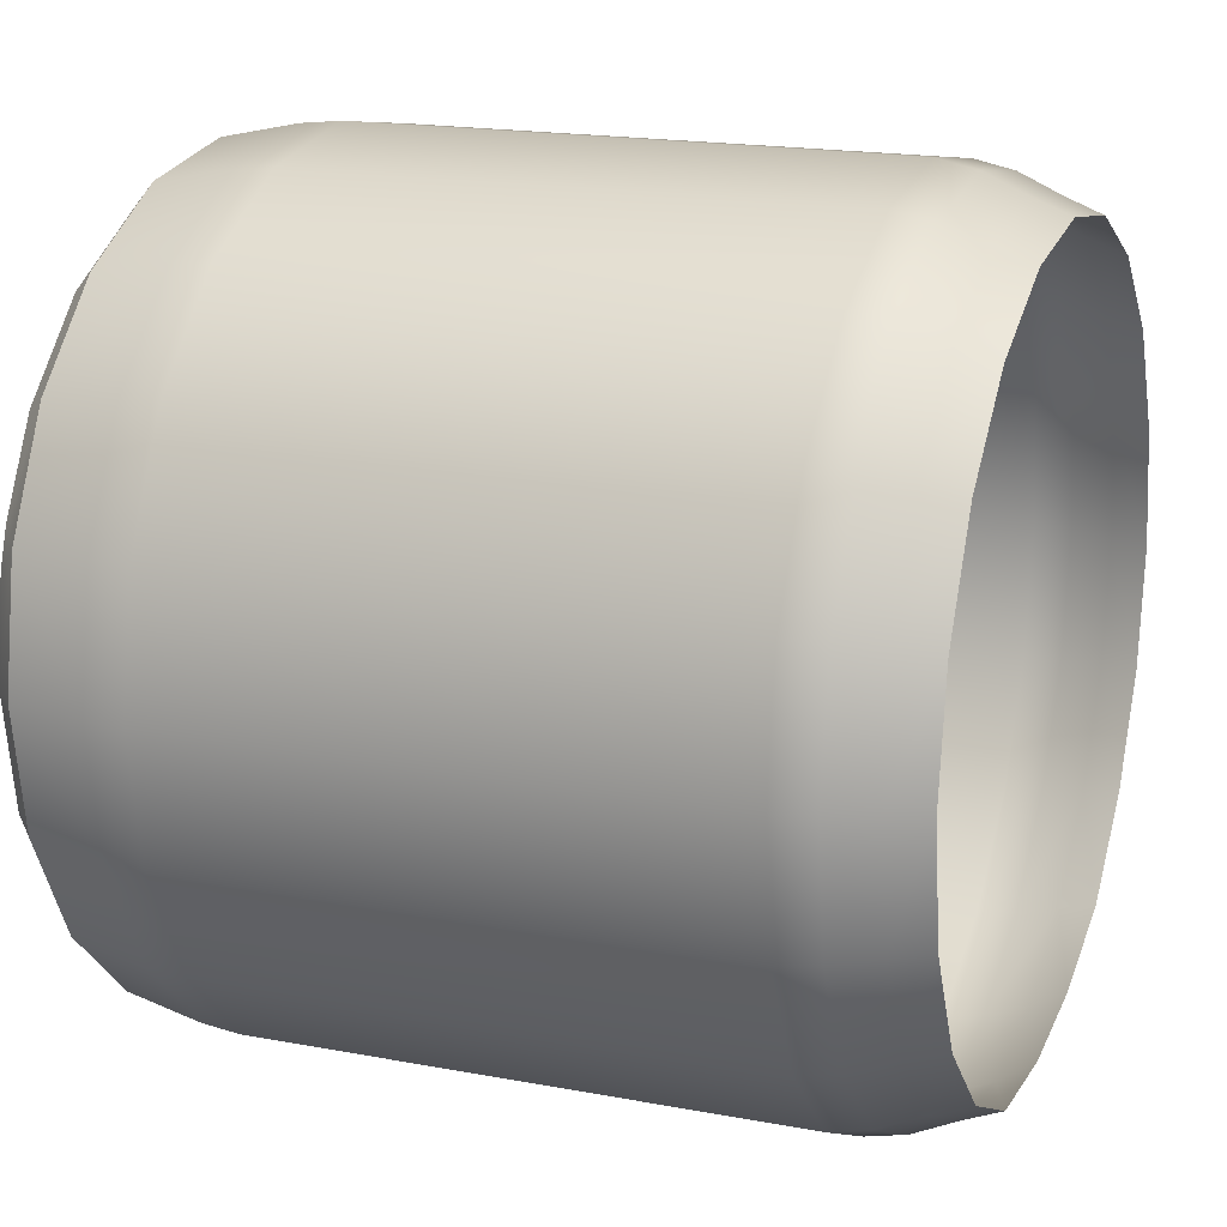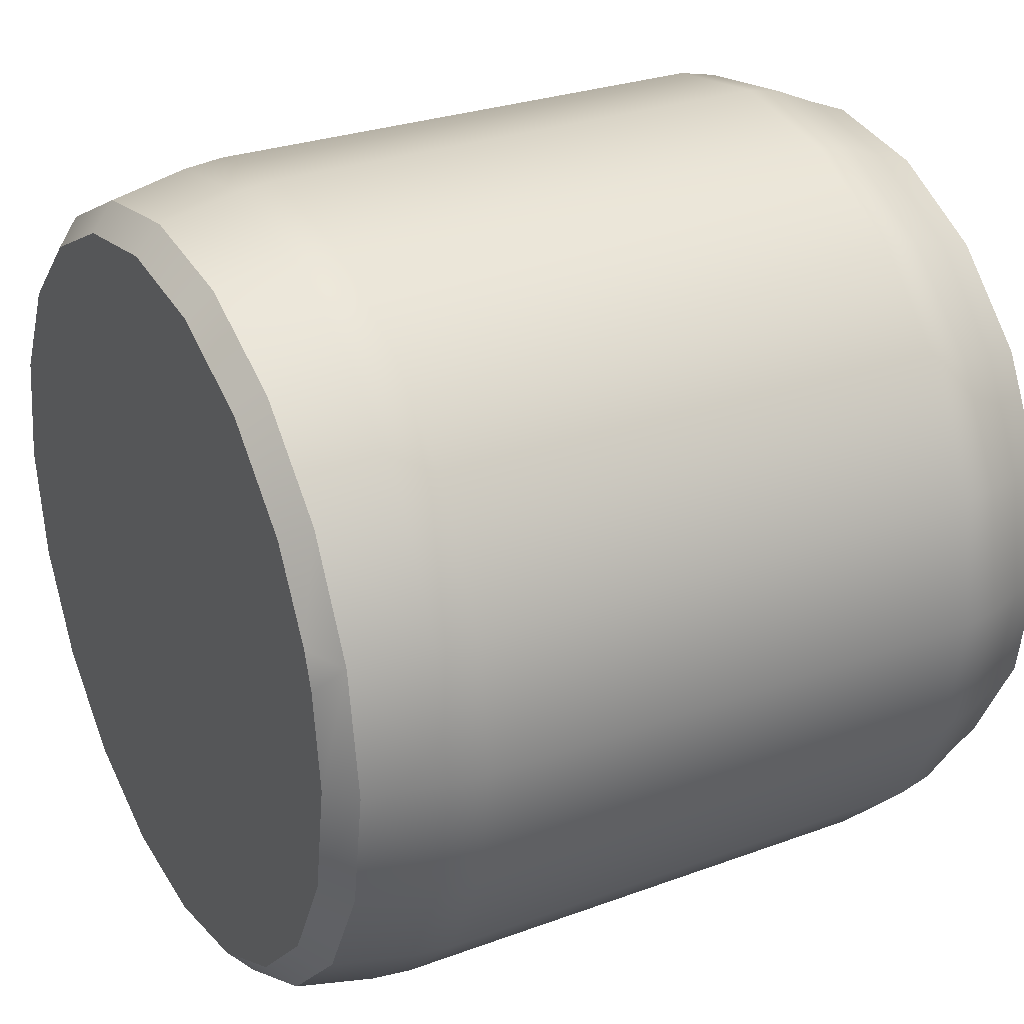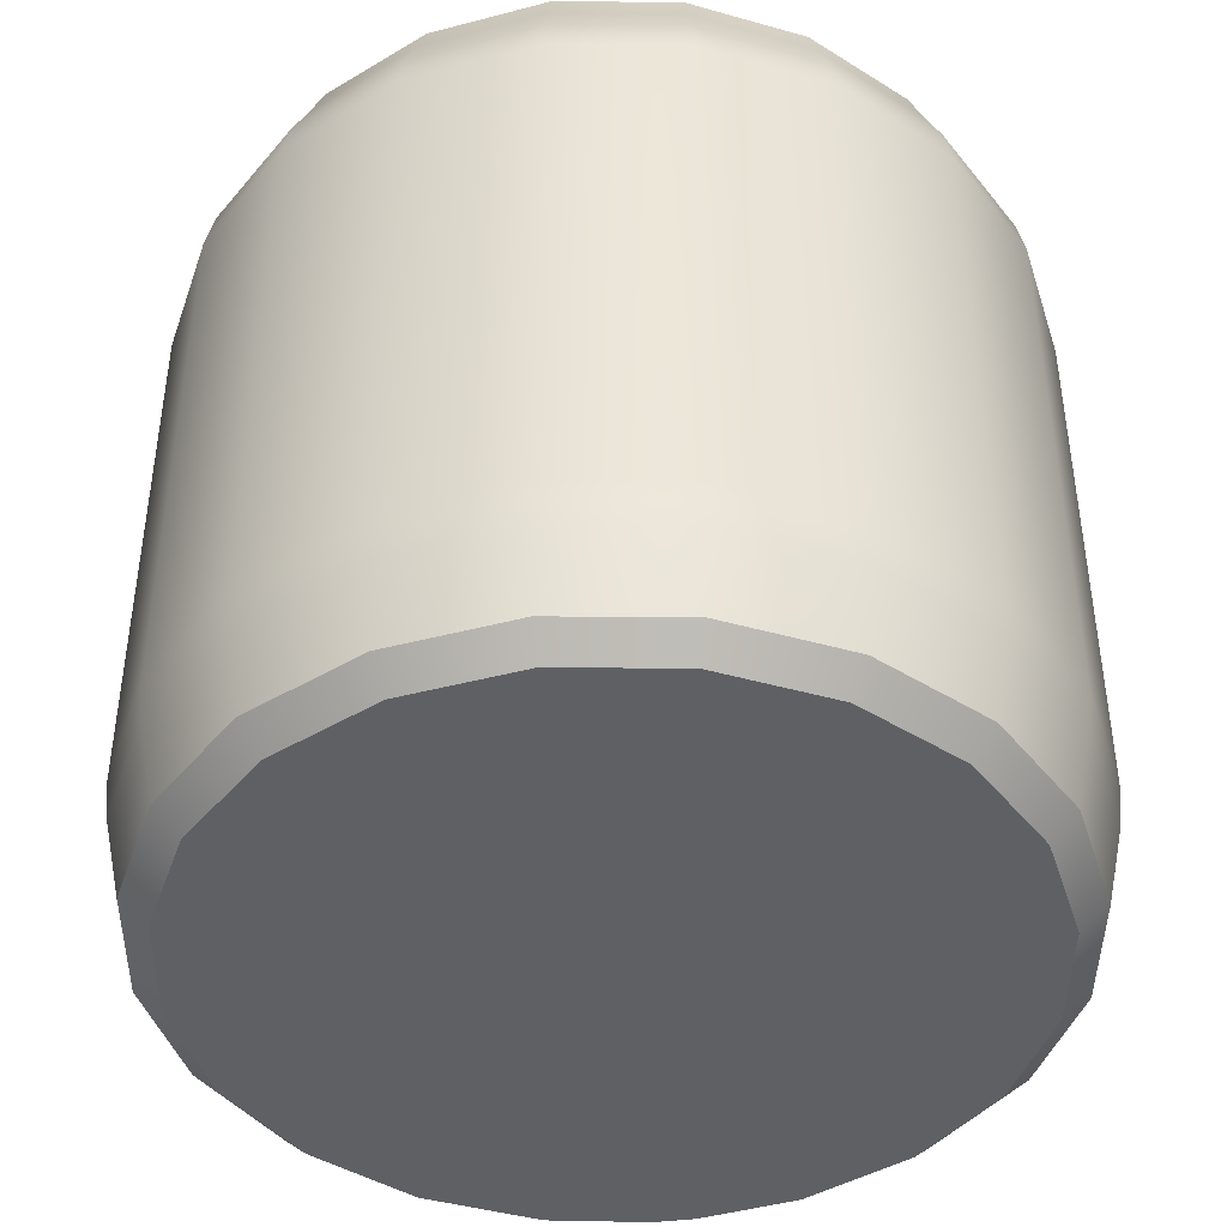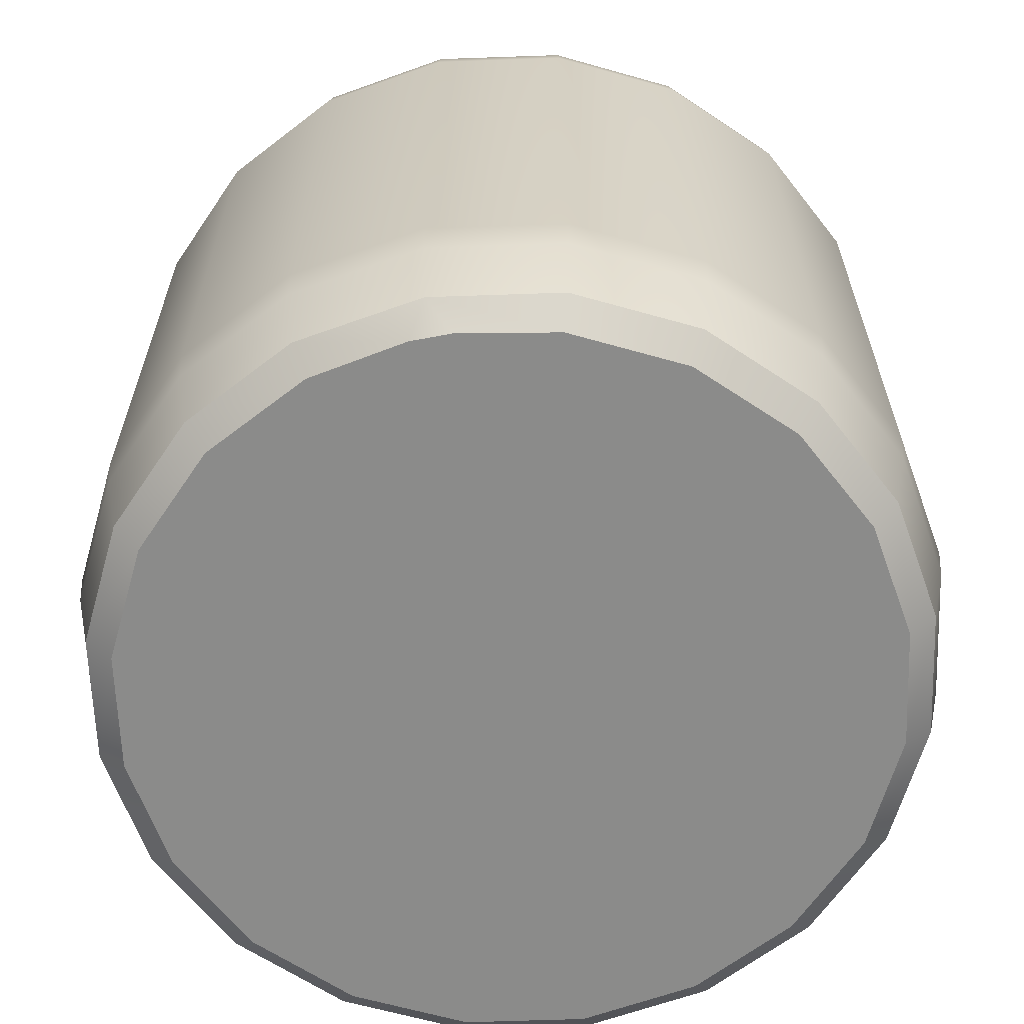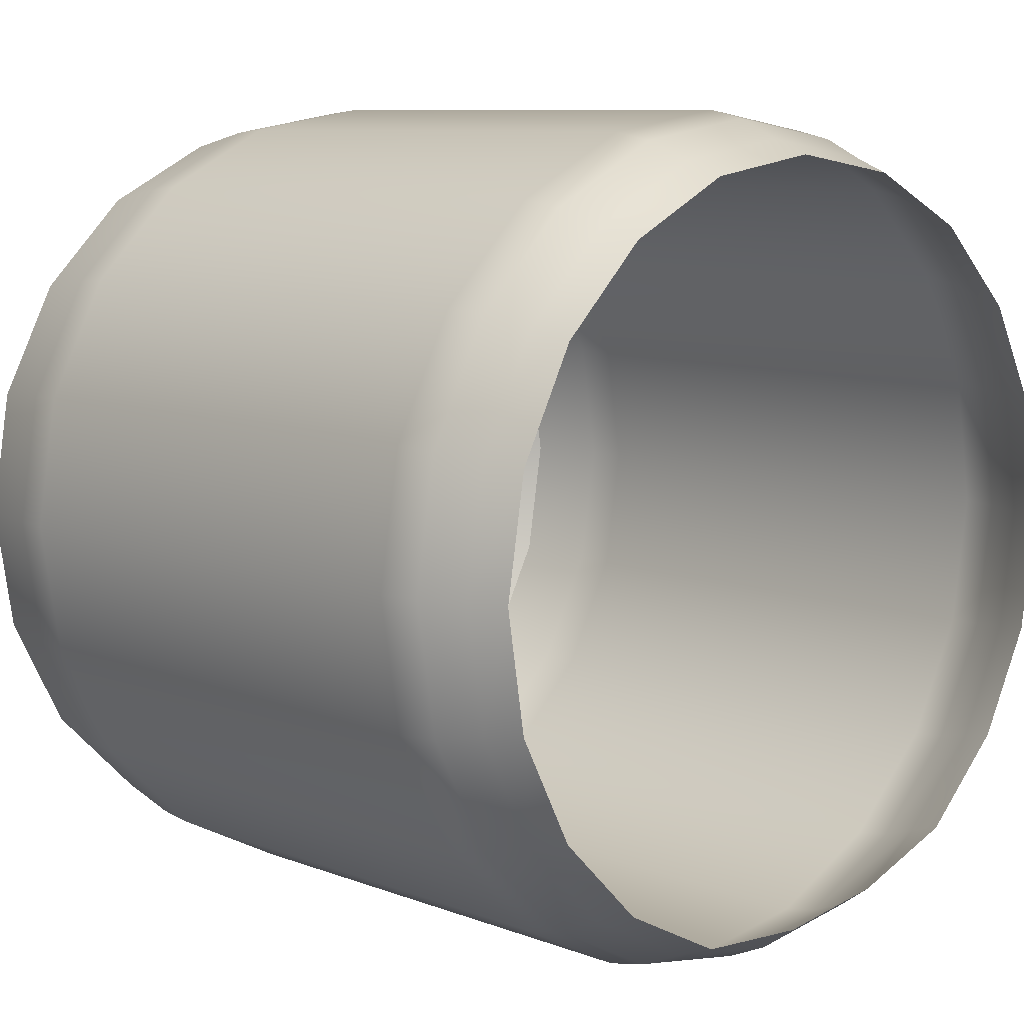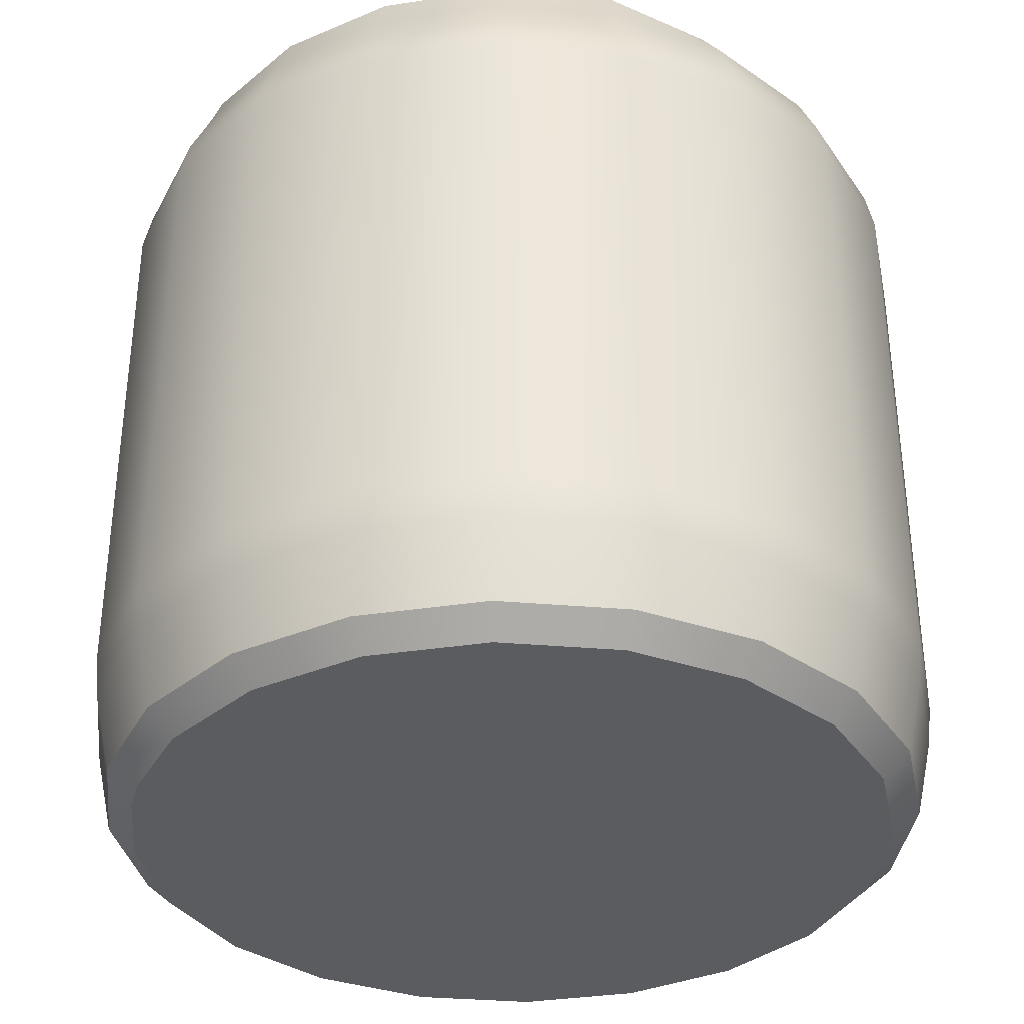
<metadata>
{"format":"obj","ext":"obj","renderer":"f3d","projection":"perspective","resolution":1024,"background":"white","views":[{"elev":17.5,"azim":110.8,"up":"+Z"},{"elev":28.5,"azim":61.2,"up":"+Z"},{"elev":-43.0,"azim":-99.6,"up":"+Y"},{"elev":-63.7,"azim":83.0,"up":"+Y"},{"elev":8.5,"azim":136.7,"up":"+Z"},{"elev":-34.9,"azim":146.5,"up":"+Y"}]}
</metadata>
<code>
g default
v 9.796 -9.572 -3.183
v 9.124 -10.21 -2.964
v 8.333 -9.572 -6.054
v 7.761 -10.21 -5.639
v 6.054 -9.572 -8.333
v 5.639 -10.21 -7.761
v 3.183 -9.572 -9.796
v 2.964 -10.21 -9.124
v 1e-06 -9.572 -10.3
v 1e-06 -10.21 -9.593
v -3.183 -9.572 -9.796
v -2.964 -10.21 -9.124
v -6.054 -9.572 -8.333
v -5.639 -10.21 -7.761
v -8.333 -9.572 -6.054
v -7.761 -10.21 -5.639
v -9.796 -9.572 -3.183
v -9.124 -10.21 -2.964
v -10.3 -9.572 2e-06
v -9.593 -10.21 2e-06
v -9.796 -9.572 3.183
v -9.124 -10.21 2.964
v -8.333 -9.572 6.054
v -7.761 -10.21 5.639
v -6.054 -9.572 8.333
v -5.639 -10.21 7.761
v -3.183 -9.572 9.796
v -2.964 -10.21 9.124
v 1e-06 -9.572 10.3
v 1e-06 -10.21 9.593
v 3.183 -9.572 9.796
v 2.964 -10.21 9.124
v 6.054 -9.572 8.333
v 5.639 -10.21 7.761
v 8.333 -9.572 6.054
v 7.761 -10.21 5.639
v 9.262 -10.21 2.479
v 9.796 -9.572 3.183
v 8.95 -10.21 3.438
v 10.3 -9.572 2e-06
v 9.593 -10.21 1e-06
v 1.436 -10.21 2e-06
v 1.162 -10.21 0.8441
v 0.4438 -10.21 0.6108
v 0.1695 -10.21 0.5217
v 1e-06 -10.21 0.4666
v -0.1371 -10.21 0.422
v -0.2743 -10.21 0.3775
v -0.4438 -10.21 0.3224
v -0.718 -10.21 0.2333
v -1.436 -10.21 2e-06
v -0.422 -10.21 -0.1371
v -1.162 -10.21 -0.8441
v -0.4438 -10.21 -0.6108
v -0.1695 -10.21 -0.5217
v 1e-06 -10.21 -0.4666
v 0.1371 -10.21 -0.422
v 0.2743 -10.21 -0.3775
v 0.4438 -10.21 -0.3224
v 0.718 -10.21 -0.2333
v -9.738 10.21 2e-06
v -10.1 9.264 2e-06
v -9.261 10.21 -3.009
v -9.605 9.264 -3.121
v -7.878 10.21 -5.724
v -8.17 9.264 -5.936
v -5.724 10.21 -7.878
v -5.936 9.264 -8.17
v -2.913 10.21 -8.967
v -3.121 9.264 -9.605
v 1e-06 10.21 -9.428
v 1e-06 9.264 -10.1
v 3.009 10.21 -9.261
v 3.121 9.264 -9.605
v 5.724 10.21 -7.878
v 5.936 9.264 -8.17
v 7.878 10.21 -5.724
v 8.17 9.264 -5.936
v 9.261 10.21 -3.009
v 9.605 9.264 -3.121
v 9.738 10.21 2e-06
v 10.1 9.264 2e-06
v 9.261 10.21 3.009
v 9.605 9.264 3.121
v 7.878 10.21 5.724
v 8.17 9.264 5.936
v 5.724 10.21 7.878
v 5.936 9.264 8.17
v 3.009 10.21 9.261
v 3.121 9.264 9.605
v 1e-06 10.21 9.738
v 1e-06 9.264 10.1
v -3.009 10.21 9.261
v -3.121 9.264 9.605
v -5.724 10.21 7.878
v -5.936 9.264 8.17
v -7.878 10.21 5.724
v -8.17 9.264 5.936
v -9.261 10.21 3.009
v -9.605 9.264 3.121
v -10.59 8.158 2e-06
v -10.8 7.153 2e-06
v -10.07 8.158 -3.272
v -10.27 7.153 -3.337
v -8.565 8.158 -6.223
v -8.736 7.153 -6.347
v -6.223 8.158 -8.565
v -6.347 7.153 -8.736
v -3.272 8.158 -10.07
v -3.337 7.153 -10.27
v 1e-06 8.158 -10.59
v 1e-06 7.153 -10.8
v 3.272 8.158 -10.07
v 3.337 7.153 -10.27
v 6.223 8.158 -8.565
v 6.347 7.153 -8.736
v 8.565 8.158 -6.223
v 8.736 7.153 -6.347
v 10.07 8.158 -3.272
v 10.27 7.153 -3.337
v 10.59 8.158 2e-06
v 10.8 7.153 2e-06
v 10.07 8.158 3.272
v 10.27 7.153 3.337
v 8.565 8.158 6.223
v 8.736 7.153 6.347
v 6.223 8.158 8.565
v 6.347 7.153 8.736
v 3.272 8.158 10.07
v 3.337 7.153 10.27
v 1e-06 8.158 10.59
v 1e-06 7.153 10.8
v -3.272 8.158 10.07
v -3.337 7.153 10.27
v -6.223 8.158 8.565
v -6.347 7.153 8.736
v -8.565 8.158 6.223
v -8.736 7.153 6.347
v -10.07 8.158 3.272
v -10.27 7.153 3.337
v -10.3 -6.524 3.347
v -10.2 -7.551 3.315
v -10.73 -7.551 2e-06
v -10.83 -6.524 2e-06
v -10.2 -7.551 -3.315
v -10.3 -6.524 -3.347
v -8.678 -7.551 -6.305
v -8.763 -6.524 -6.367
v -6.305 -7.551 -8.678
v -6.367 -6.524 -8.763
v -3.315 -7.551 -10.2
v -3.347 -6.524 -10.3
v 1e-06 -7.551 -10.73
v 1e-06 -6.524 -10.83
v 3.315 -7.551 -10.2
v 3.347 -6.524 -10.3
v 6.305 -7.551 -8.678
v 6.367 -6.524 -8.763
v 8.678 -7.551 -6.305
v 8.763 -6.524 -6.367
v 10.2 -7.551 -3.315
v 10.3 -6.524 -3.347
v 10.73 -7.551 2e-06
v 10.83 -6.524 2e-06
v 10.2 -7.551 3.315
v 10.3 -6.524 3.347
v 8.678 -7.551 6.305
v 8.763 -6.524 6.367
v 6.305 -7.551 8.678
v 6.367 -6.524 8.763
v 3.315 -7.551 10.2
v 3.347 -6.524 10.3
v 1e-06 -7.551 10.73
v 1e-06 -6.524 10.83
v -3.315 -7.551 10.2
v -3.347 -6.524 10.3
v -6.305 -7.551 8.678
v -6.367 -6.524 8.763
v -8.678 -7.551 6.305
v -8.763 -6.524 6.367
g polySurface1 group62
f 1 2 4 3
f 2 1 40 41
f 3 4 6 5
f 5 6 8 7
f 7 8 10 9
f 9 10 12 11
f 11 12 14 13
f 13 14 16 15
f 15 16 18 17
f 17 18 20 19
f 19 20 22 21
f 21 22 24 23
f 23 24 26 25
f 25 26 28 27
f 27 28 30 29
f 29 30 32 31
f 31 32 34 33
f 33 34 36 35
f 35 36 39 38
f 37 39 43 42
f 38 37 41 40
f 61 62 100 99
f 62 61 63 64
f 64 63 65 66
f 66 65 67 68
f 68 67 69 70
f 70 69 71 72
f 72 71 73 74
f 74 73 75 76
f 76 75 77 78
f 78 77 79 80
f 80 79 81 82
f 82 81 83 84
f 84 83 85 86
f 86 85 87 88
f 88 87 89 90
f 90 89 91 92
f 92 91 93 94
f 94 93 95 96
f 96 95 97 98
f 98 97 99 100
f 101 102 140 139
f 102 101 103 104
f 104 103 105 106
f 106 105 107 108
f 108 107 109 110
f 110 109 111 112
f 112 111 113 114
f 114 113 115 116
f 116 115 117 118
f 118 117 119 120
f 120 119 121 122
f 122 121 123 124
f 124 123 125 126
f 126 125 127 128
f 128 127 129 130
f 130 129 131 132
f 132 131 133 134
f 134 133 135 136
f 136 135 137 138
f 138 137 139 140
f 141 142 179 180
f 142 141 144 143
f 143 144 146 145
f 145 146 148 147
f 147 148 150 149
f 149 150 152 151
f 151 152 154 153
f 153 154 156 155
f 155 156 158 157
f 157 158 160 159
f 159 160 162 161
f 161 162 164 163
f 163 164 166 165
f 165 166 168 167
f 167 168 170 169
f 169 170 172 171
f 171 172 174 173
f 173 174 176 175
f 175 176 178 177
f 177 178 180 179
f 1 3 159 161
f 3 5 157 159
f 5 7 155 157
f 7 9 153 155
f 9 11 151 153
f 11 13 149 151
f 13 15 147 149
f 15 17 145 147
f 17 19 143 145
f 19 21 142 143
f 21 23 179 142
f 23 25 177 179
f 25 27 175 177
f 27 29 173 175
f 29 31 171 173
f 31 33 169 171
f 33 35 167 169
f 35 38 165 167
f 38 40 163 165
f 40 1 161 163
f 4 2 60 59
f 6 4 59 58
f 8 6 58 57
f 10 8 57 56
f 12 10 56 55
f 14 12 55 54
f 16 14 54 53
f 18 16 53 52
f 20 18 52 51
f 22 20 51 50
f 24 22 50 49
f 26 24 49 48
f 28 26 48 47
f 30 28 47 46
f 32 30 46 45
f 34 32 45 44
f 36 34 44 43
f 39 36 43
f 41 37 42
f 2 41 42 60
f 103 101 62 64
f 105 103 64 66
f 107 105 66 68
f 109 107 68 70
f 111 109 70 72
f 113 111 72 74
f 115 113 74 76
f 117 115 76 78
f 119 117 78 80
f 121 119 80 82
f 123 121 82 84
f 125 123 84 86
f 127 125 86 88
f 129 127 88 90
f 131 129 90 92
f 133 131 92 94
f 135 133 94 96
f 137 135 96 98
f 139 137 98 100
f 101 139 100 62
f 144 141 140 102
f 146 144 102 104
f 148 146 104 106
f 150 148 106 108
f 152 150 108 110
f 154 152 110 112
f 156 154 112 114
f 158 156 114 116
f 160 158 116 118
f 162 160 118 120
f 164 162 120 122
f 166 164 122 124
f 168 166 124 126
f 170 168 126 128
f 172 170 128 130
f 174 172 130 132
f 176 174 132 134
f 178 176 134 136
f 180 178 136 138
f 141 180 138 140
f 37 38 39
f 42 43 44 45 46 47 48 49 50 51 52 53 54 55 56 57 58 59 60

</code>
